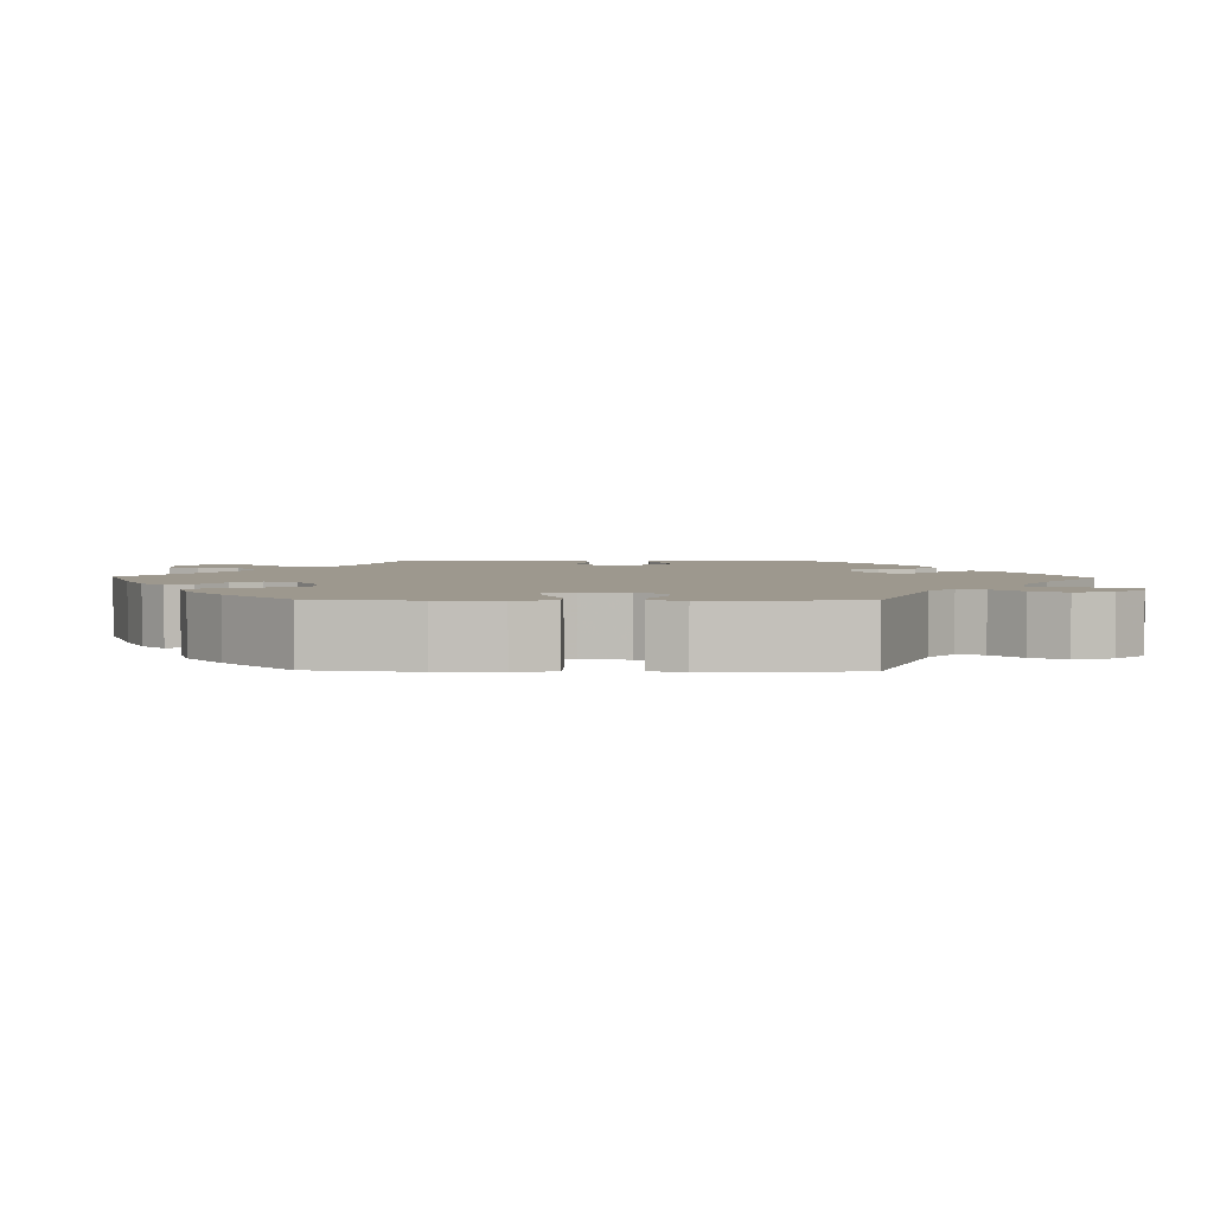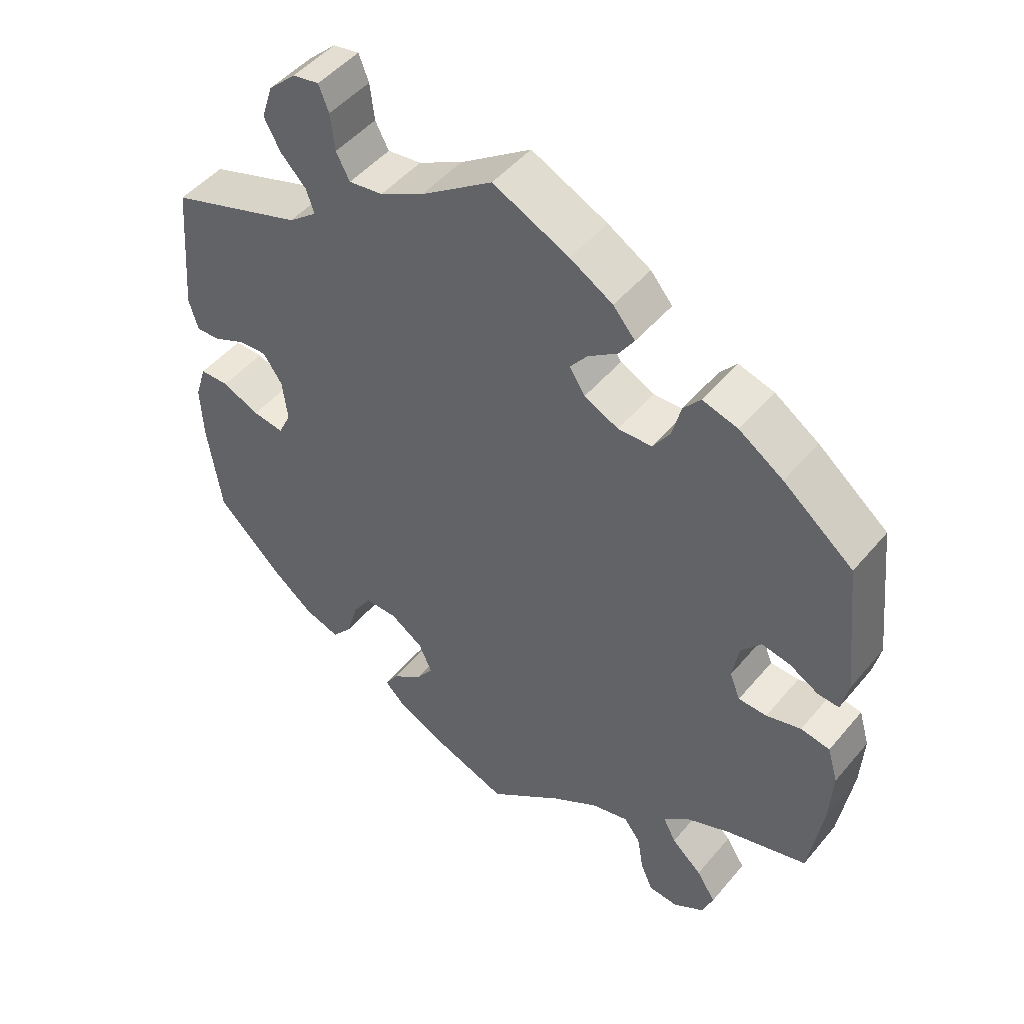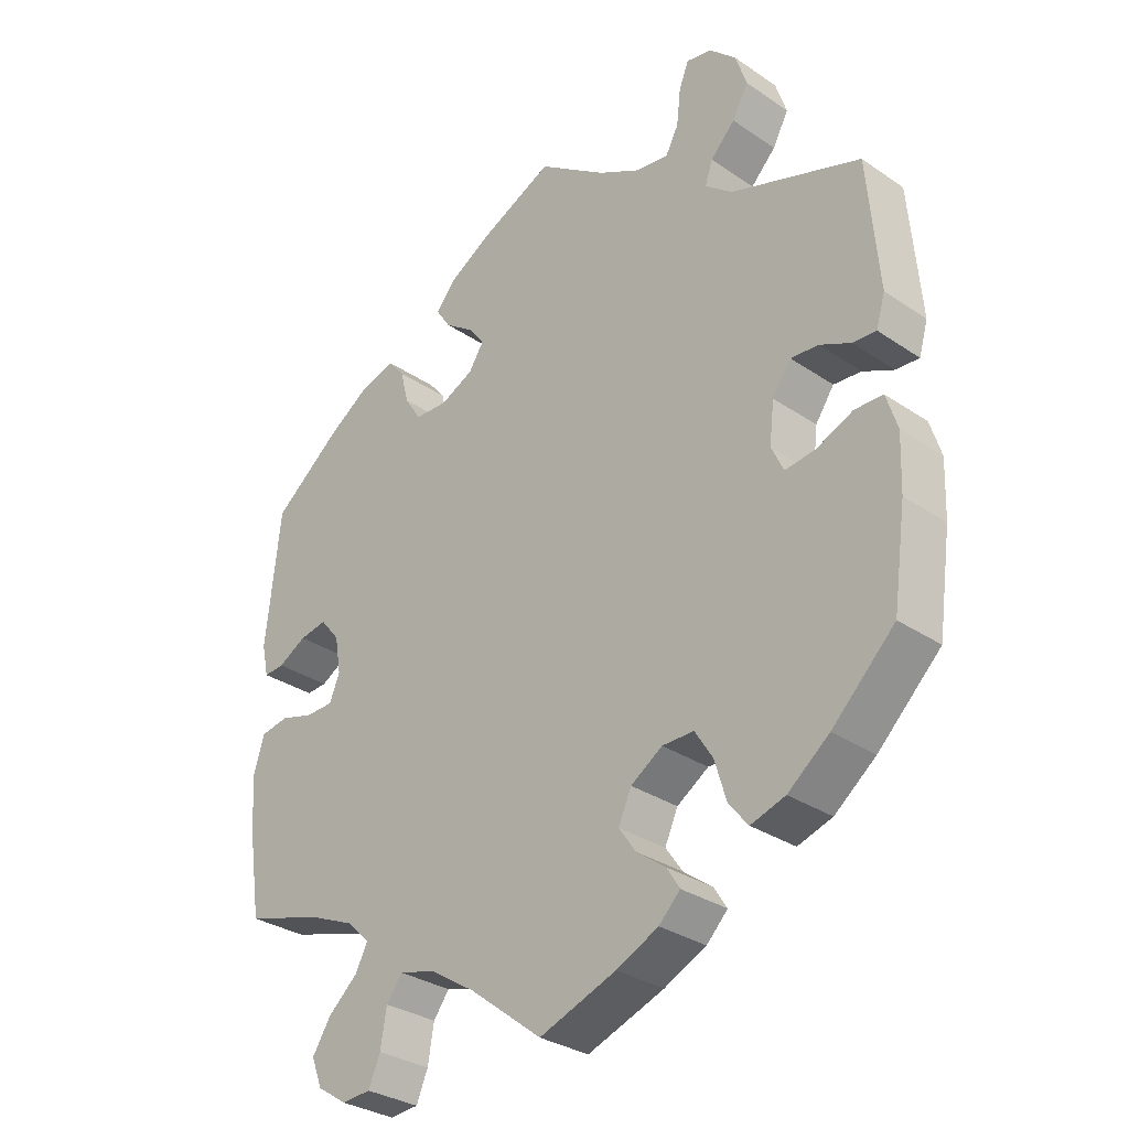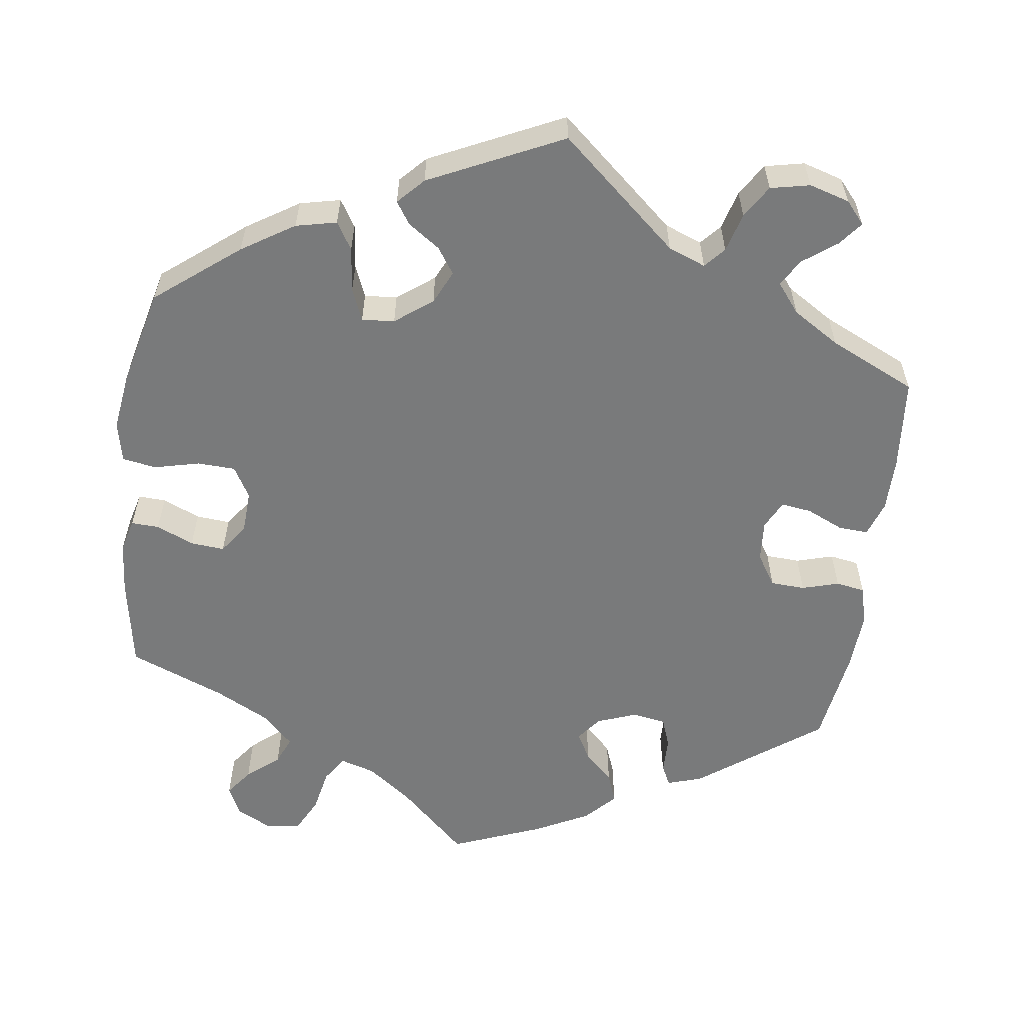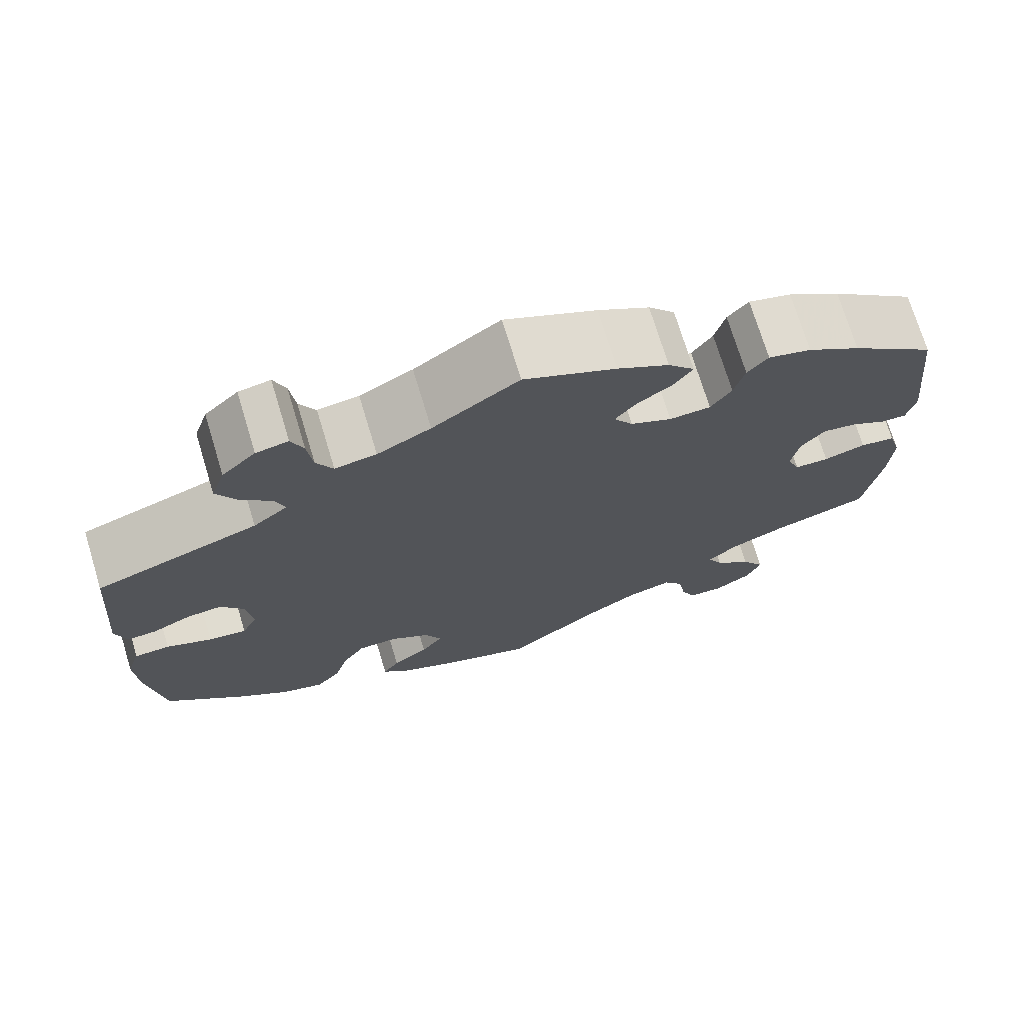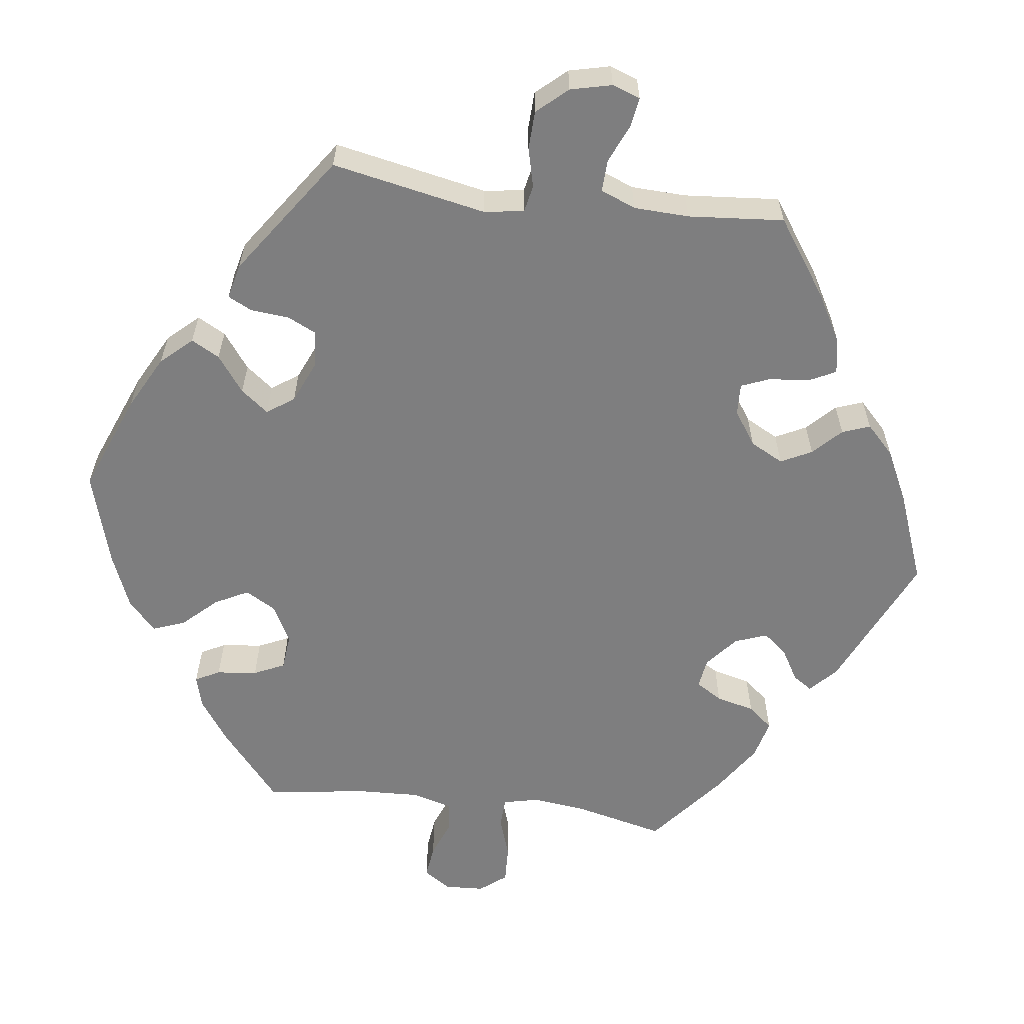
<metadata>
{"format":"obj","ext":"obj","renderer":"f3d","projection":"perspective","resolution":1024,"background":"white","views":[{"elev":3.2,"azim":-88.5,"up":"+Y"},{"elev":48.5,"azim":38.0,"up":"+Z"},{"elev":-31.2,"azim":-134.0,"up":"+Z"},{"elev":-58.0,"azim":-67.6,"up":"+Y"},{"elev":72.7,"azim":-16.9,"up":"+Z"},{"elev":-59.4,"azim":-37.5,"up":"+Y"}]}
</metadata>
<code>
v 0.521 0.07 0.096
v 0.511 0.07 0.05
v 0.481 0.07 0.052
v 0.44 0.07 0.075
v 0.4 0.07 0.082
v 0.372 0.07 0.048
v 0.363 0.07 -0.005
v 0.378 0.07 -0.042
v 0.418 0.07 -0.043
v 0.467 0.07 -0.029
v 0.508 0.07 -0.036
v 0.523 0.07 -0.087
v 0.519 0.07 -0.164
v 0.5 0.07 -0.289
v 0.386 0.07 -0.323
v 0.321 0.07 -0.351
v 0.287 0.07 -0.383
v 0.305 0.07 -0.418
v 0.348 0.07 -0.456
v 0.375 0.07 -0.498
v 0.359 0.07 -0.539
v 0.316 0.07 -0.567
v 0.274 0.07 -0.564
v 0.257 0.07 -0.524
v 0.248 0.07 -0.471
v 0.225 0.07 -0.44
v 0.172 0.07 -0.454
v 0.106 0.07 -0.496
v 0.001 0.07 -0.578
v -0.111 0.07 -0.537
v -0.172 0.07 -0.508
v -0.203 0.07 -0.477
v -0.184 0.07 -0.447
v -0.142 0.07 -0.416
v -0.117 0.07 -0.38
v -0.136 0.07 -0.338
v -0.182 0.07 -0.308
v -0.228 0.07 -0.308
v -0.254 0.07 -0.349
v -0.271 0.07 -0.406
v -0.299 0.07 -0.44
v -0.349 0.07 -0.424
v -0.409 0.07 -0.377
v -0.5 0.07 -0.289
v -0.519 0.07 -0.155
v -0.522 0.07 -0.076
v -0.506 0.07 -0.025
v -0.465 0.07 -0.024
v -0.412 0.07 -0.047
v -0.368 0.07 -0.053
v -0.35 0.07 -0.015
v -0.357 0.07 0.044
v -0.384 0.07 0.083
v -0.424 0.07 0.08
v -0.469 0.07 0.059
v -0.503 0.07 0.057
v -0.516 0.07 0.101
v -0.5 0.07 0.289
v -0.311 0.07 0.354
v -0.271 0.07 0.386
v -0.282 0.07 0.419
v -0.318 0.07 0.456
v -0.341 0.07 0.499
v -0.325 0.07 0.548
v -0.286 0.07 0.585
v -0.249 0.07 0.592
v -0.235 0.07 0.556
v -0.229 0.07 0.504
v -0.21 0.07 0.468
v -0.162 0.07 0.475
v -0.1 0.07 0.508
v 0 0.07 0.578
v 0.107 0.07 0.528
v 0.167 0.07 0.493
v 0.198 0.07 0.457
v 0.177 0.07 0.425
v 0.135 0.07 0.395
v 0.111 0.07 0.364
v 0.133 0.07 0.33
v 0.181 0.07 0.307
v 0.229 0.07 0.309
v 0.253 0.07 0.346
v 0.265 0.07 0.394
v 0.289 0.07 0.423
v 0.339 0.07 0.409
v 0.401 0.07 0.368
v 0.5 0.07 0.289
v 0.521 0 0.096
v 0.511 0 0.05
v 0.481 0 0.052
v 0.44 0 0.075
v 0.4 0 0.082
v 0.372 0 0.048
v 0.363 0 -0.005
v 0.378 0 -0.042
v 0.418 0 -0.043
v 0.467 0 -0.029
v 0.508 0 -0.036
v 0.523 0 -0.087
v 0.519 0 -0.164
v 0.5 0 -0.289
v 0.386 0 -0.323
v 0.321 0 -0.351
v 0.287 0 -0.383
v 0.305 0 -0.418
v 0.348 0 -0.456
v 0.375 0 -0.498
v 0.359 0 -0.539
v 0.316 0 -0.567
v 0.274 0 -0.564
v 0.257 0 -0.524
v 0.248 0 -0.471
v 0.225 0 -0.44
v 0.172 0 -0.454
v 0.106 0 -0.496
v 0.001 0 -0.578
v -0.111 0 -0.537
v -0.172 0 -0.508
v -0.203 0 -0.477
v -0.184 0 -0.447
v -0.142 0 -0.416
v -0.117 0 -0.38
v -0.136 0 -0.338
v -0.182 0 -0.308
v -0.228 0 -0.308
v -0.254 0 -0.349
v -0.271 0 -0.406
v -0.299 0 -0.44
v -0.349 0 -0.424
v -0.409 0 -0.377
v -0.5 0 -0.289
v -0.519 0 -0.155
v -0.522 0 -0.076
v -0.506 0 -0.025
v -0.465 0 -0.024
v -0.412 0 -0.047
v -0.368 0 -0.053
v -0.35 0 -0.015
v -0.357 0 0.044
v -0.384 0 0.083
v -0.424 0 0.08
v -0.469 0 0.059
v -0.503 0 0.057
v -0.516 0 0.101
v -0.5 0 0.289
v -0.311 0 0.354
v -0.271 0 0.386
v -0.282 0 0.419
v -0.318 0 0.456
v -0.341 0 0.499
v -0.325 0 0.548
v -0.286 0 0.585
v -0.249 0 0.592
v -0.235 0 0.556
v -0.229 0 0.504
v -0.21 0 0.468
v -0.162 0 0.475
v -0.1 0 0.508
v 0 0 0.578
v 0.107 0 0.528
v 0.167 0 0.493
v 0.198 0 0.457
v 0.177 0 0.425
v 0.135 0 0.395
v 0.111 0 0.364
v 0.133 0 0.33
v 0.181 0 0.307
v 0.229 0 0.309
v 0.253 0 0.346
v 0.265 0 0.394
v 0.289 0 0.423
v 0.339 0 0.409
v 0.401 0 0.368
v 0.5 0 0.289
f 82 83 84 85
f 81 82 85 86
f 74 75 76 77
f 74 77 78
f 71 72 73 74
f 70 71 74 78
f 69 70 78 79
f 65 66 67 68
f 65 68 69
f 64 65 69
f 61 62 63 64
f 61 64 69
f 60 61 69 79
f 56 57 58 59
f 54 55 56 59
f 53 54 59 60
f 52 53 60 79
f 46 47 48 49
f 46 49 50
f 45 46 50
f 44 45 50
f 43 44 50
f 42 43 50 51
f 39 40 41 42
f 38 39 42 51
f 31 32 33 34
f 31 34 35
f 28 29 30 31
f 27 28 31 35
f 26 27 35 36
f 22 23 24 25
f 20 21 22 25
f 18 19 20 25
f 17 18 25 26
f 16 17 26 36
f 12 13 14 15
f 9 10 11 12
f 8 9 12 15
f 7 8 15 16
f 1 2 3 4
f 1 4 5
f 81 86 87 1
f 51 52 79 80
f 37 38 51 80
f 7 16 36 37
f 6 7 37 80
f 5 6 80 81
f 1 5 81
f 172 171 170 169
f 173 172 169 168
f 164 163 162 161
f 165 164 161
f 161 160 159 158
f 165 161 158 157
f 166 165 157 156
f 155 154 153 152
f 156 155 152
f 156 152 151
f 151 150 149 148
f 156 151 148
f 166 156 148 147
f 146 145 144 143
f 146 143 142 141
f 147 146 141 140
f 166 147 140 139
f 136 135 134 133
f 137 136 133
f 137 133 132
f 137 132 131
f 137 131 130
f 138 137 130 129
f 129 128 127 126
f 138 129 126 125
f 121 120 119 118
f 122 121 118
f 118 117 116 115
f 122 118 115 114
f 123 122 114 113
f 112 111 110 109
f 112 109 108 107
f 112 107 106 105
f 113 112 105 104
f 123 113 104 103
f 102 101 100 99
f 99 98 97 96
f 102 99 96 95
f 103 102 95 94
f 91 90 89 88
f 92 91 88
f 88 174 173 168
f 167 166 139 138
f 167 138 125 124
f 124 123 103 94
f 167 124 94 93
f 168 167 93 92
f 168 92 88
f 1 88 89 2
f 2 89 90 3
f 3 90 91 4
f 4 91 92 5
f 5 92 93 6
f 6 93 94 7
f 7 94 95 8
f 8 95 96 9
f 9 96 97 10
f 10 97 98 11
f 11 98 99 12
f 12 99 100 13
f 13 100 101 14
f 14 101 102 15
f 15 102 103 16
f 16 103 104 17
f 17 104 105 18
f 18 105 106 19
f 19 106 107 20
f 20 107 108 21
f 21 108 109 22
f 22 109 110 23
f 23 110 111 24
f 24 111 112 25
f 25 112 113 26
f 26 113 114 27
f 27 114 115 28
f 28 115 116 29
f 29 116 117 30
f 30 117 118 31
f 31 118 119 32
f 32 119 120 33
f 33 120 121 34
f 34 121 122 35
f 35 122 123 36
f 36 123 124 37
f 37 124 125 38
f 38 125 126 39
f 39 126 127 40
f 40 127 128 41
f 41 128 129 42
f 42 129 130 43
f 43 130 131 44
f 44 131 132 45
f 45 132 133 46
f 46 133 134 47
f 47 134 135 48
f 48 135 136 49
f 49 136 137 50
f 50 137 138 51
f 51 138 139 52
f 52 139 140 53
f 53 140 141 54
f 54 141 142 55
f 55 142 143 56
f 56 143 144 57
f 57 144 145 58
f 58 145 146 59
f 59 146 147 60
f 60 147 148 61
f 61 148 149 62
f 62 149 150 63
f 63 150 151 64
f 64 151 152 65
f 65 152 153 66
f 66 153 154 67
f 67 154 155 68
f 68 155 156 69
f 69 156 157 70
f 70 157 158 71
f 71 158 159 72
f 72 159 160 73
f 73 160 161 74
f 74 161 162 75
f 75 162 163 76
f 76 163 164 77
f 77 164 165 78
f 78 165 166 79
f 79 166 167 80
f 80 167 168 81
f 81 168 169 82
f 82 169 170 83
f 83 170 171 84
f 84 171 172 85
f 85 172 173 86
f 86 173 174 87
f 87 174 88 1

</code>
